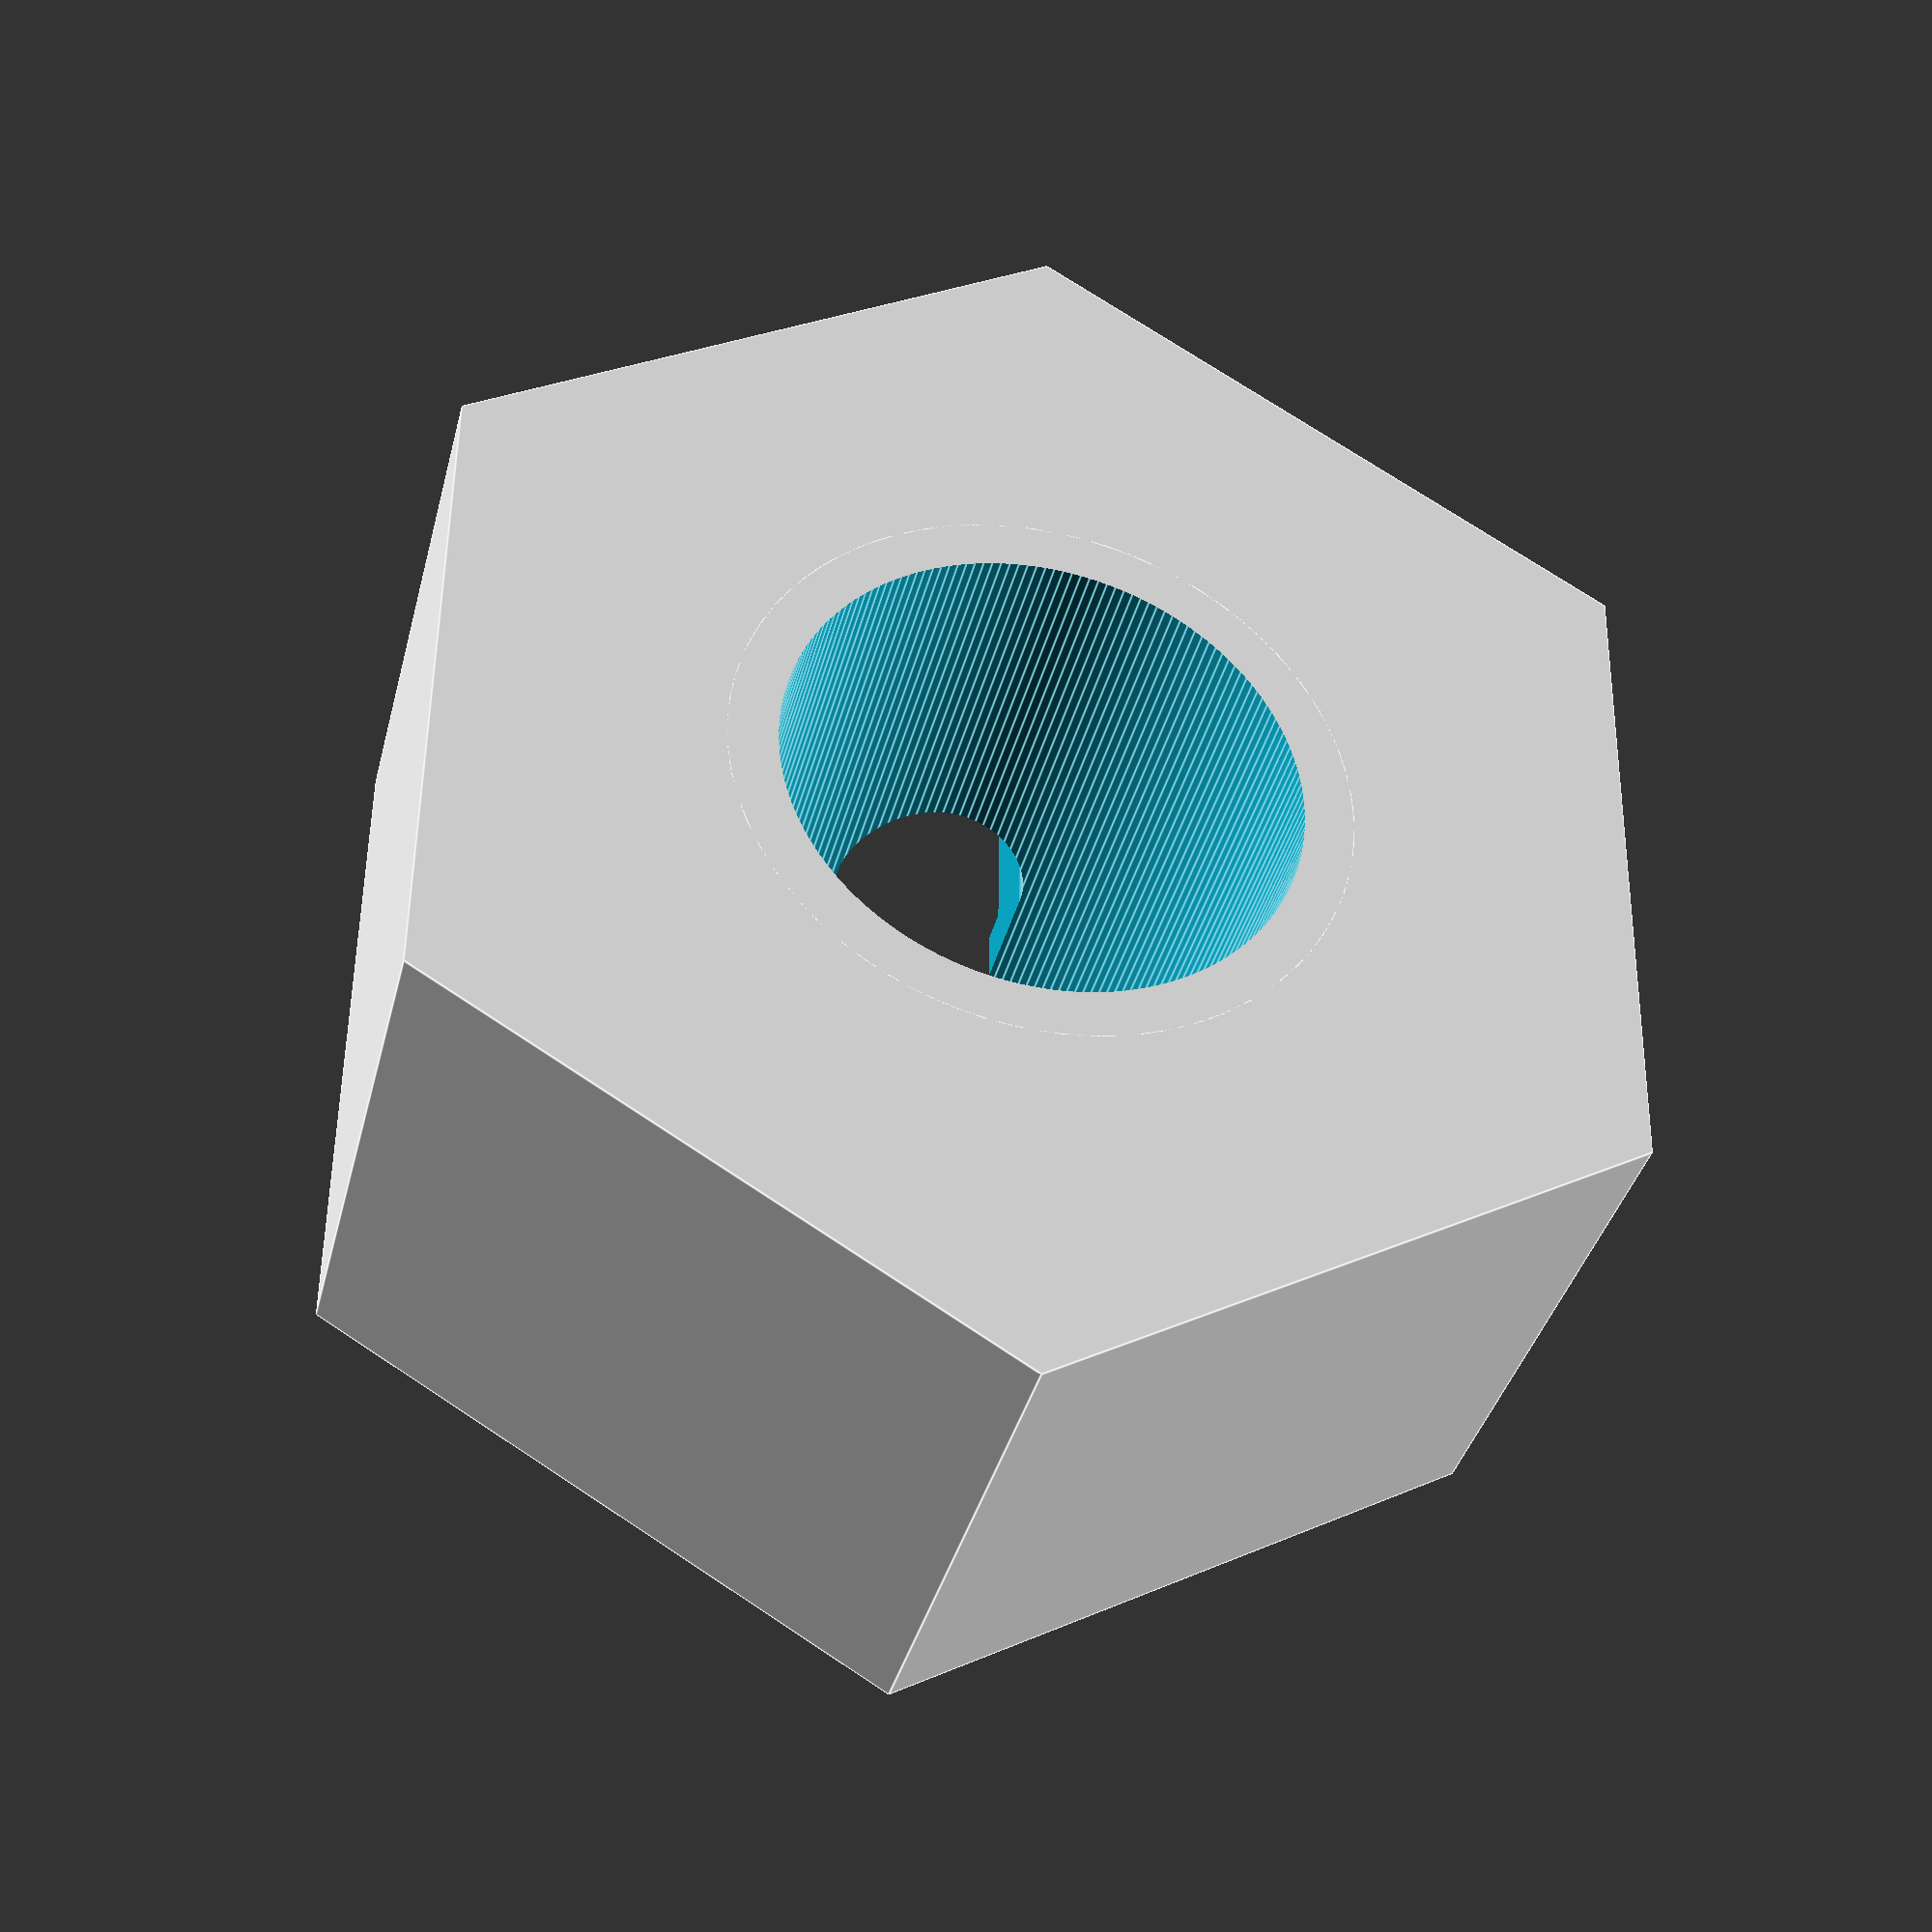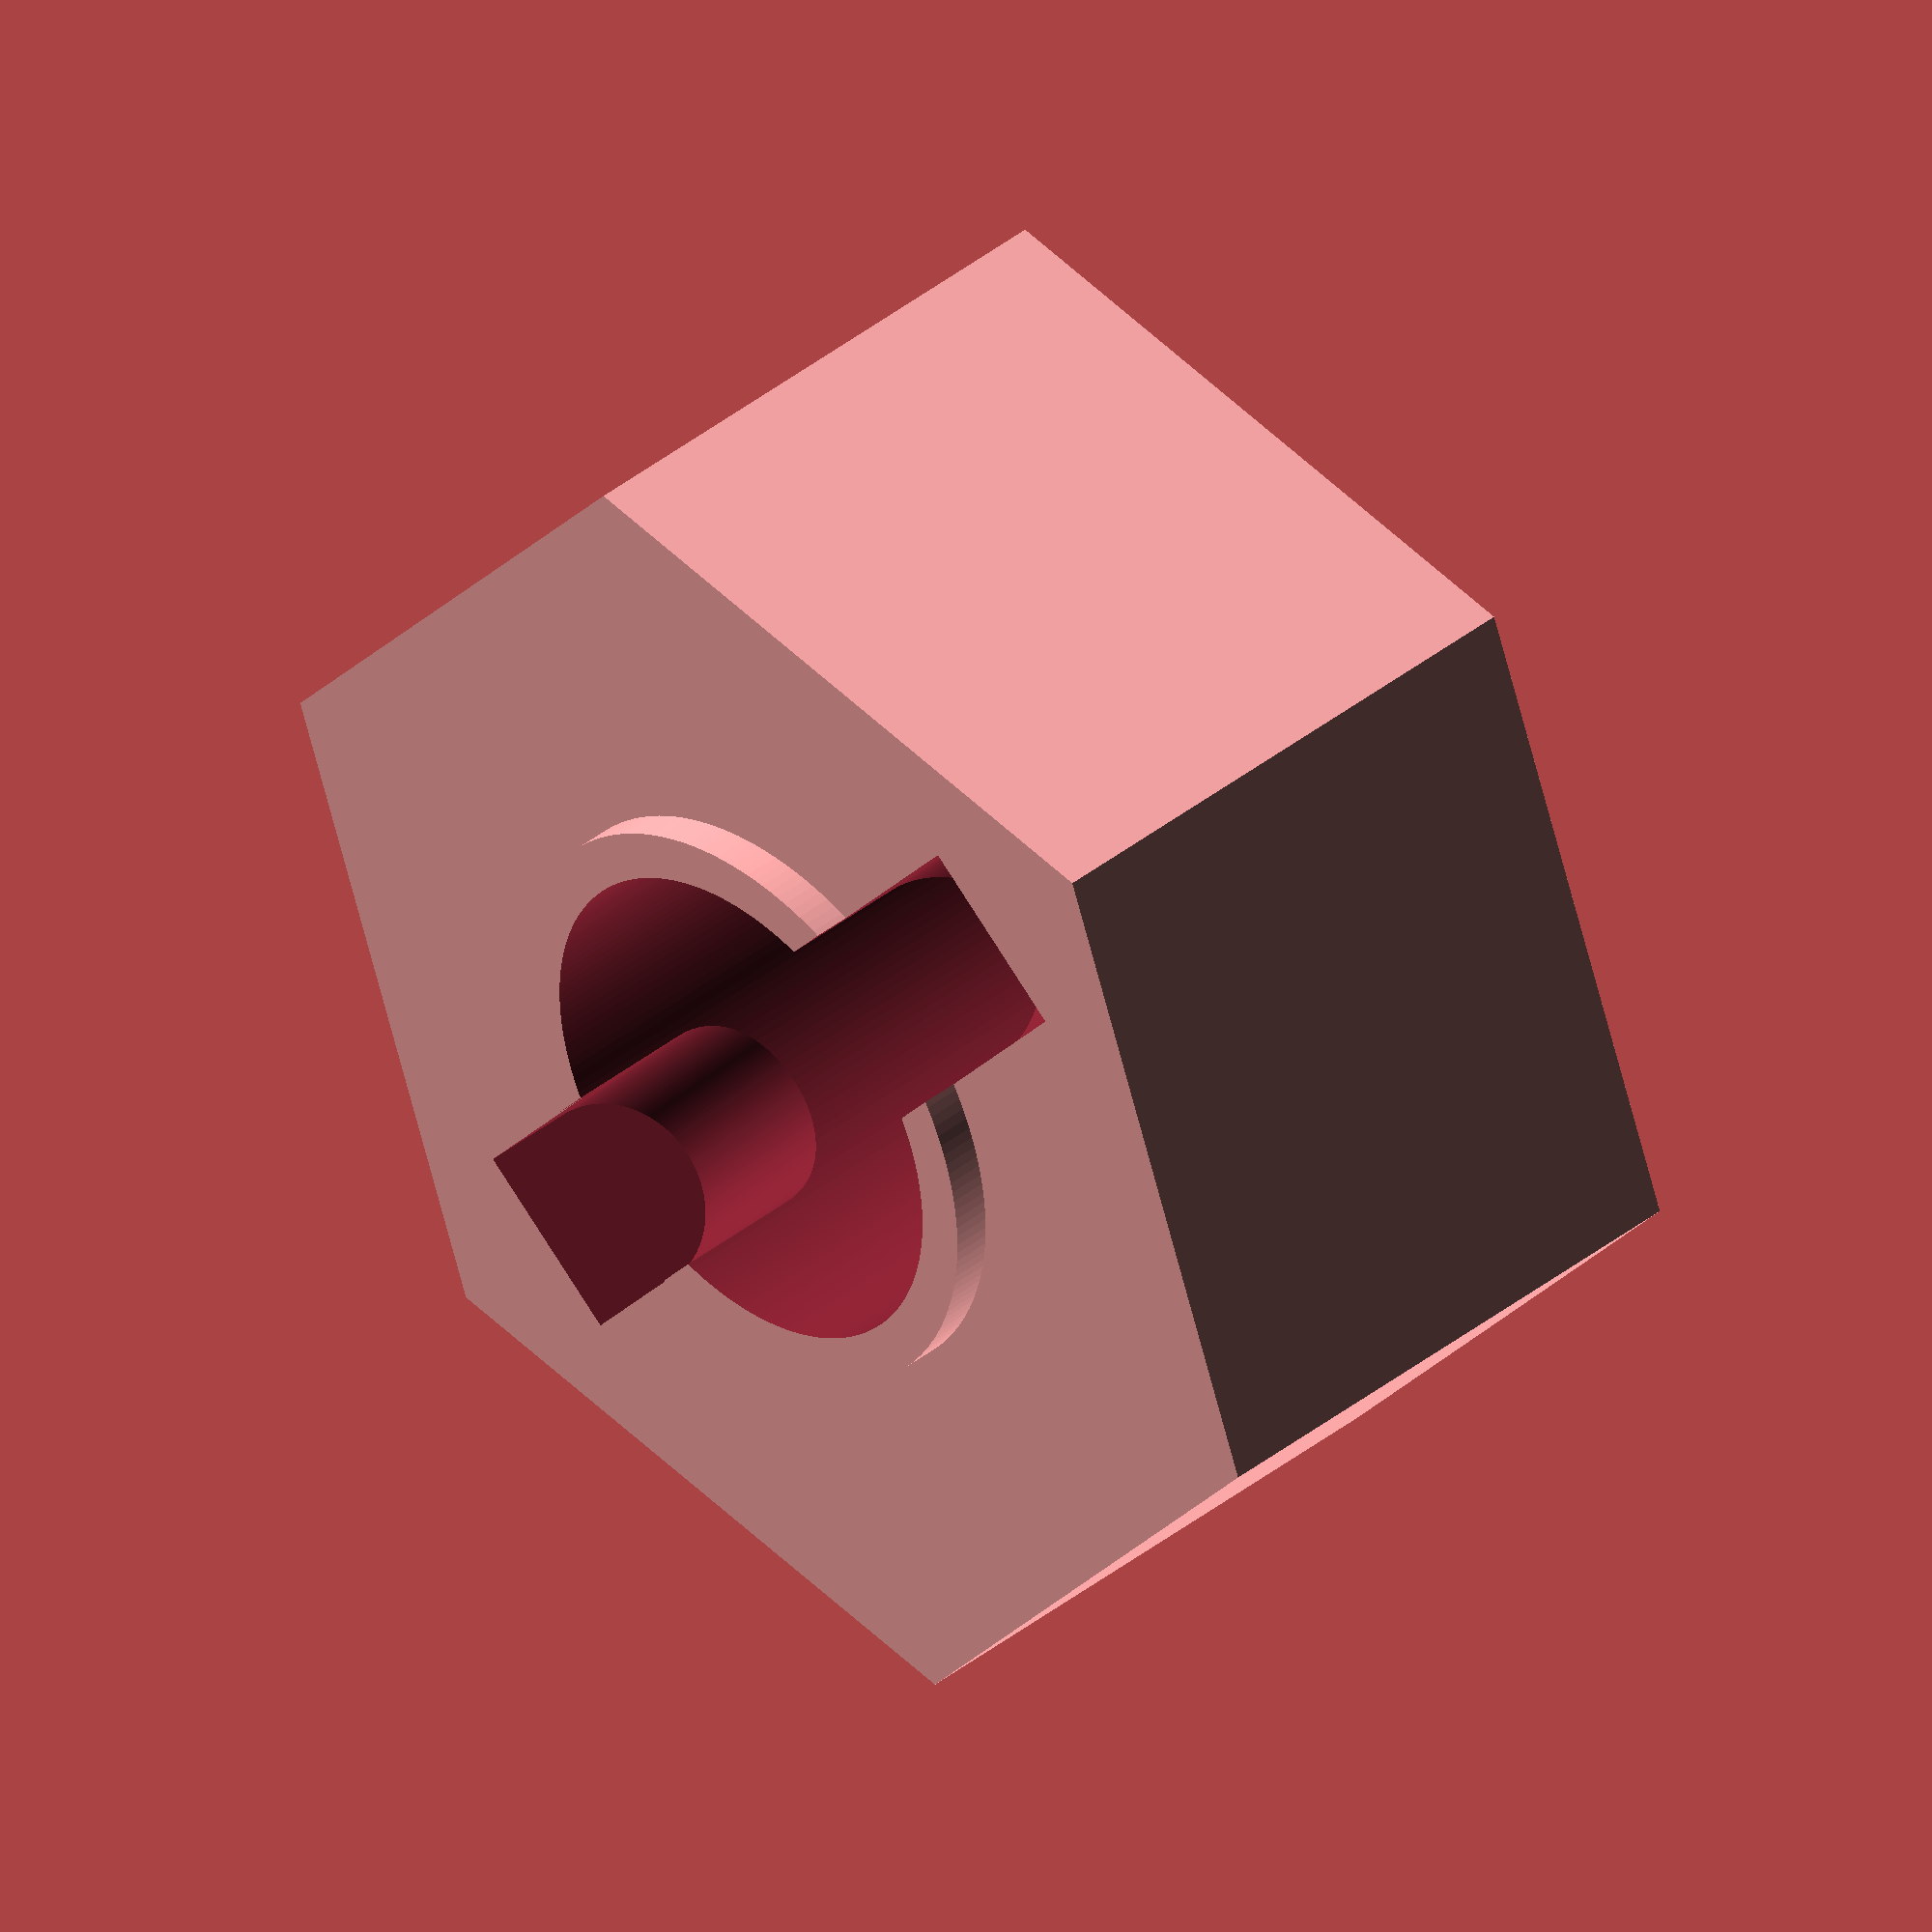
<openscad>
//height in mm
hexHeight = 6.0;
// depending on your printer you will need some tolerance
hexSize = 11.8;

 // axle diameter
axleDiameter = 5.2;

// pin diameter
pinDiameter = 2;
// pin height
pinLength = 10.0;
// how deep the pin goes
pinDepth = 2;

// offset size, preferably bearing inner ring size
offsetDiameter = 6.2;
// bearing offset in mm, set to 0 for no offset
offsetHeight = 0.4;

/* [Hidden] */

// global curve detail
$fn=180; 

 module cylinder_outer(height,radius,fn){
   fudge = 1/cos(180/fn);
   cylinder(h=height,r=radius*fudge,$fn=fn);}
   
   

difference(){
    union(){   
        cylinder_outer(hexHeight, hexSize/2, 6);
        cylinder(hexHeight + offsetHeight, d = offsetDiameter);
    }
    translate(v=[0,0,-1]){
        cylinder(hexHeight + offsetHeight + 2, d = axleDiameter);
    }
    translate(v=[0,0, hexHeight - pinDepth + pinDiameter/2]){
        union(){
            translate(v=[-pinLength/2,0,0]){
                rotate(a=[0,90,0]){   
                    cylinder(pinLength, d = pinDiameter);
                }
            }
            translate(v=[0,0, (pinDiameter + pinDepth + offsetHeight)/2]){
                cube([pinLength, pinDiameter, pinDiameter + pinDepth + offsetHeight], center=true);
            }
        }
    }
}


   
</openscad>
<views>
elev=216.9 azim=269.2 roll=13.6 proj=p view=edges
elev=140.5 azim=129.6 roll=134.8 proj=o view=wireframe
</views>
